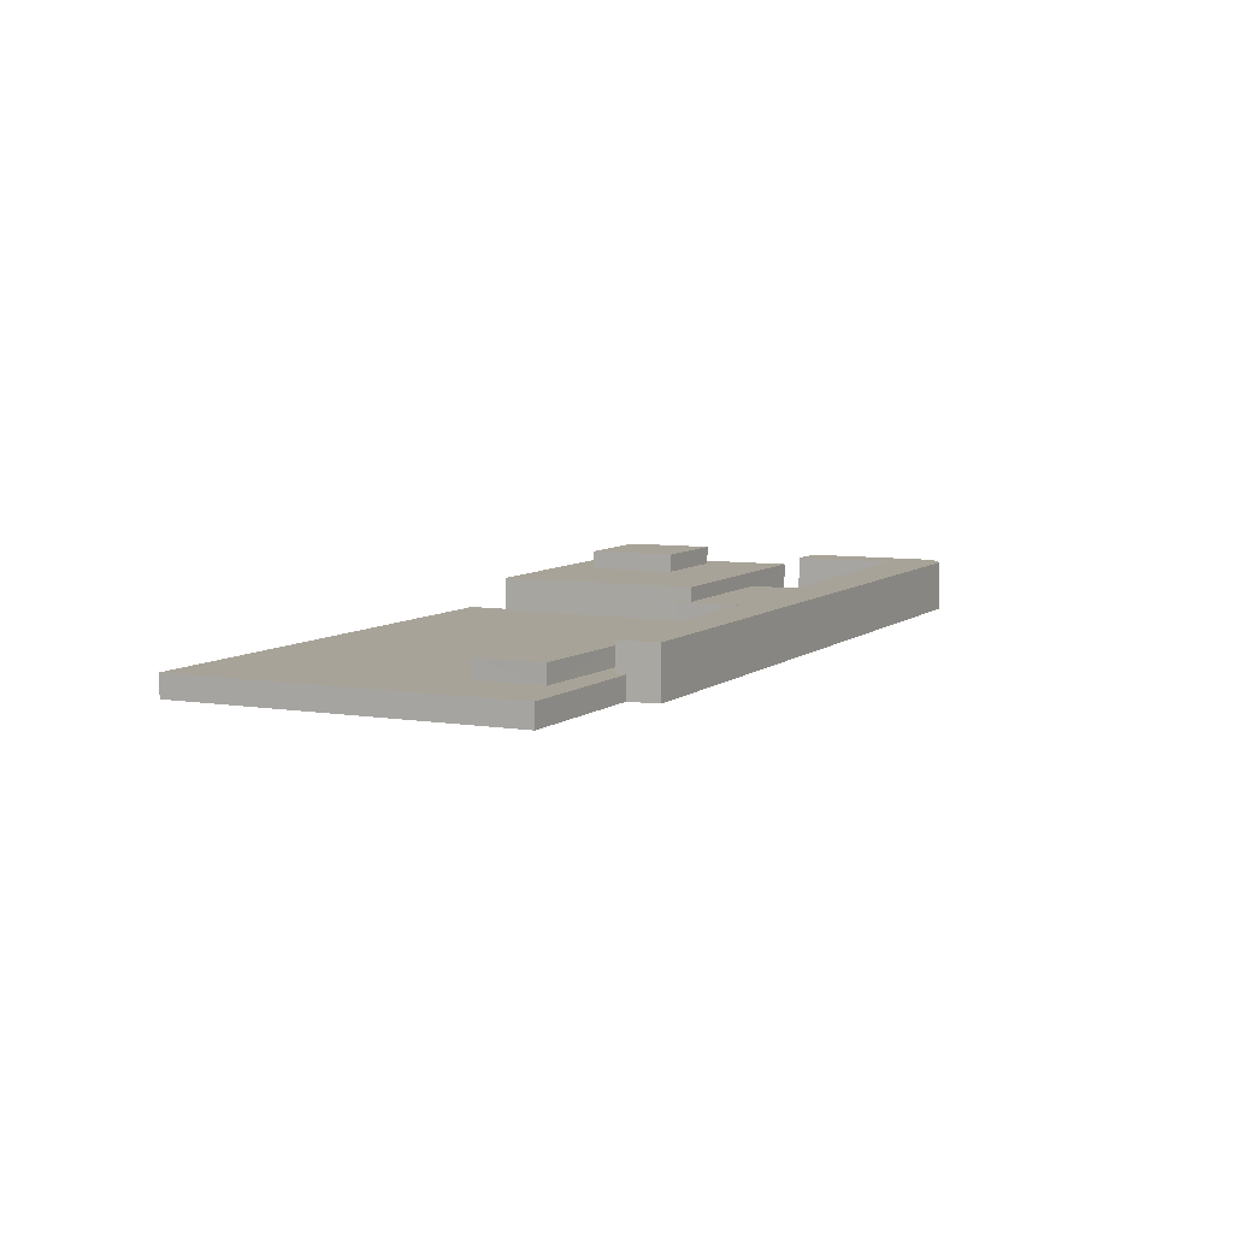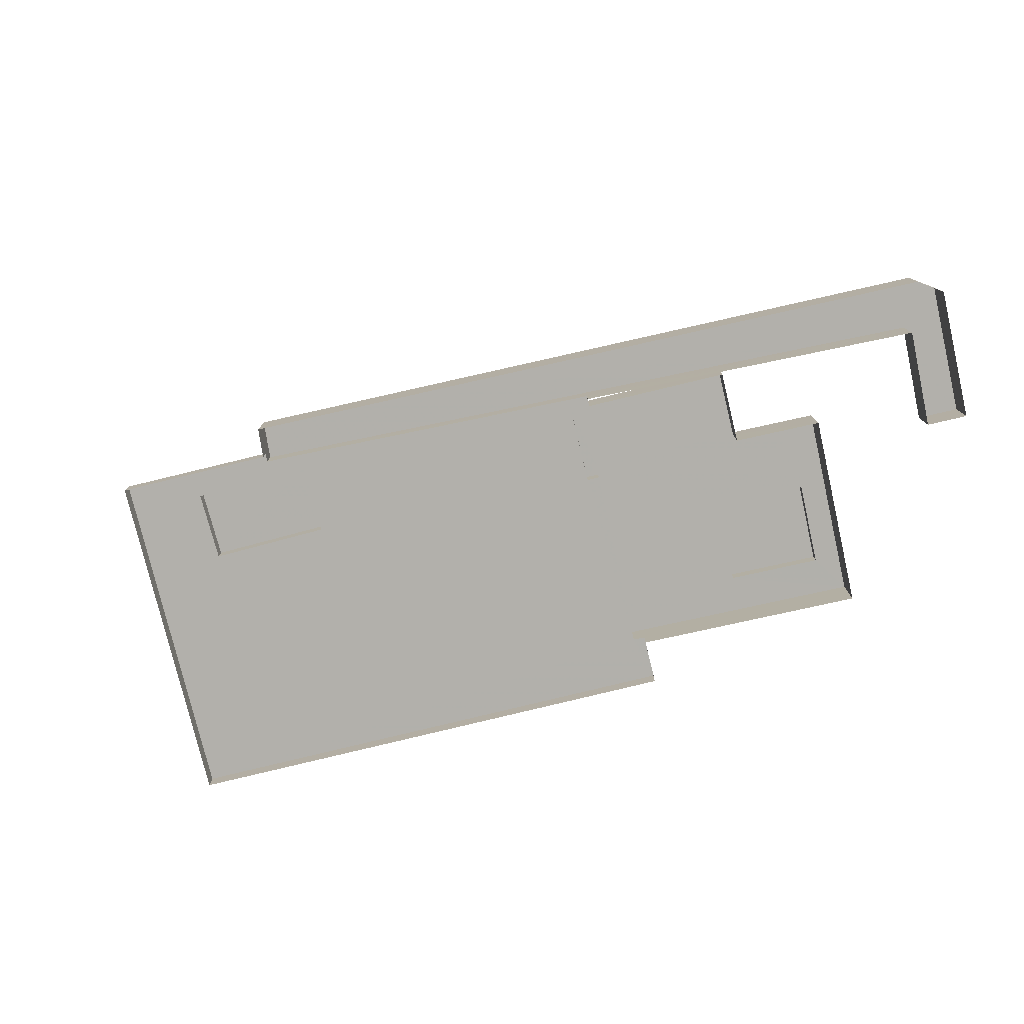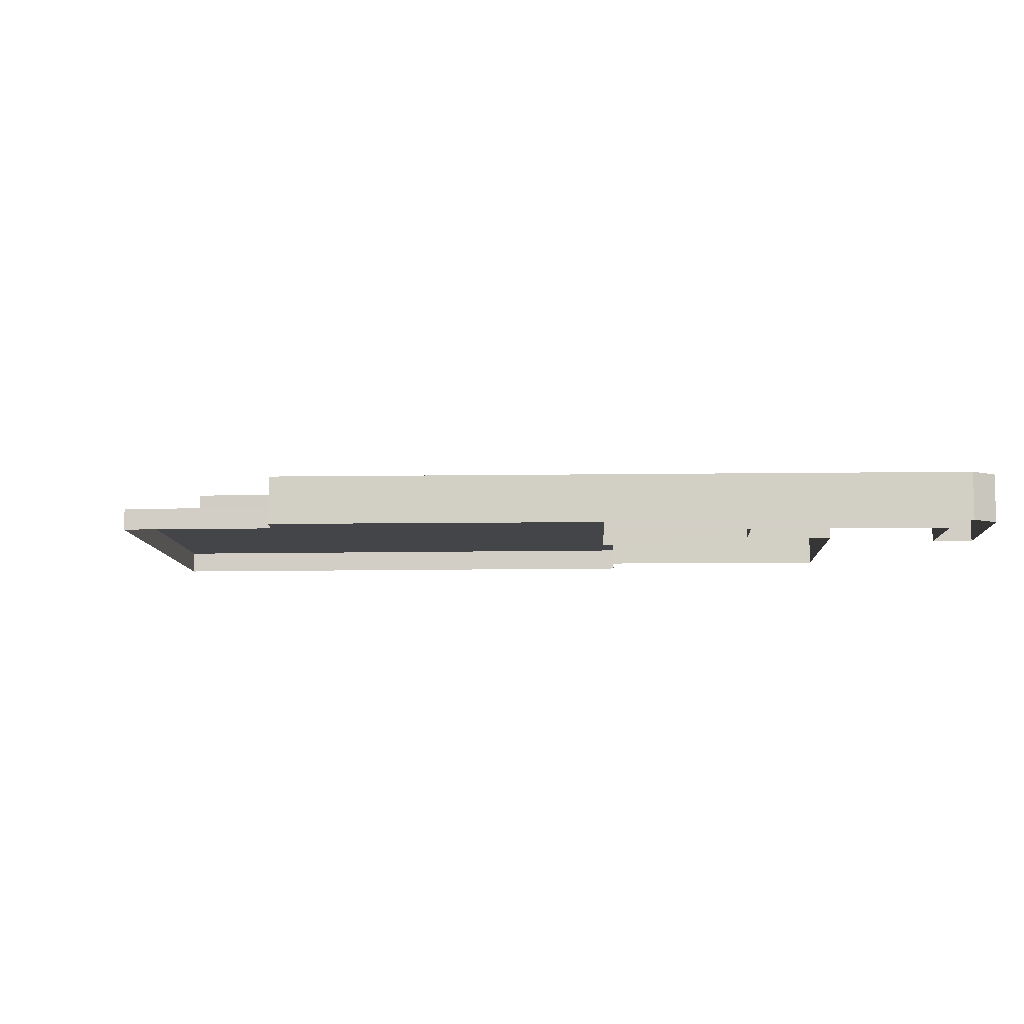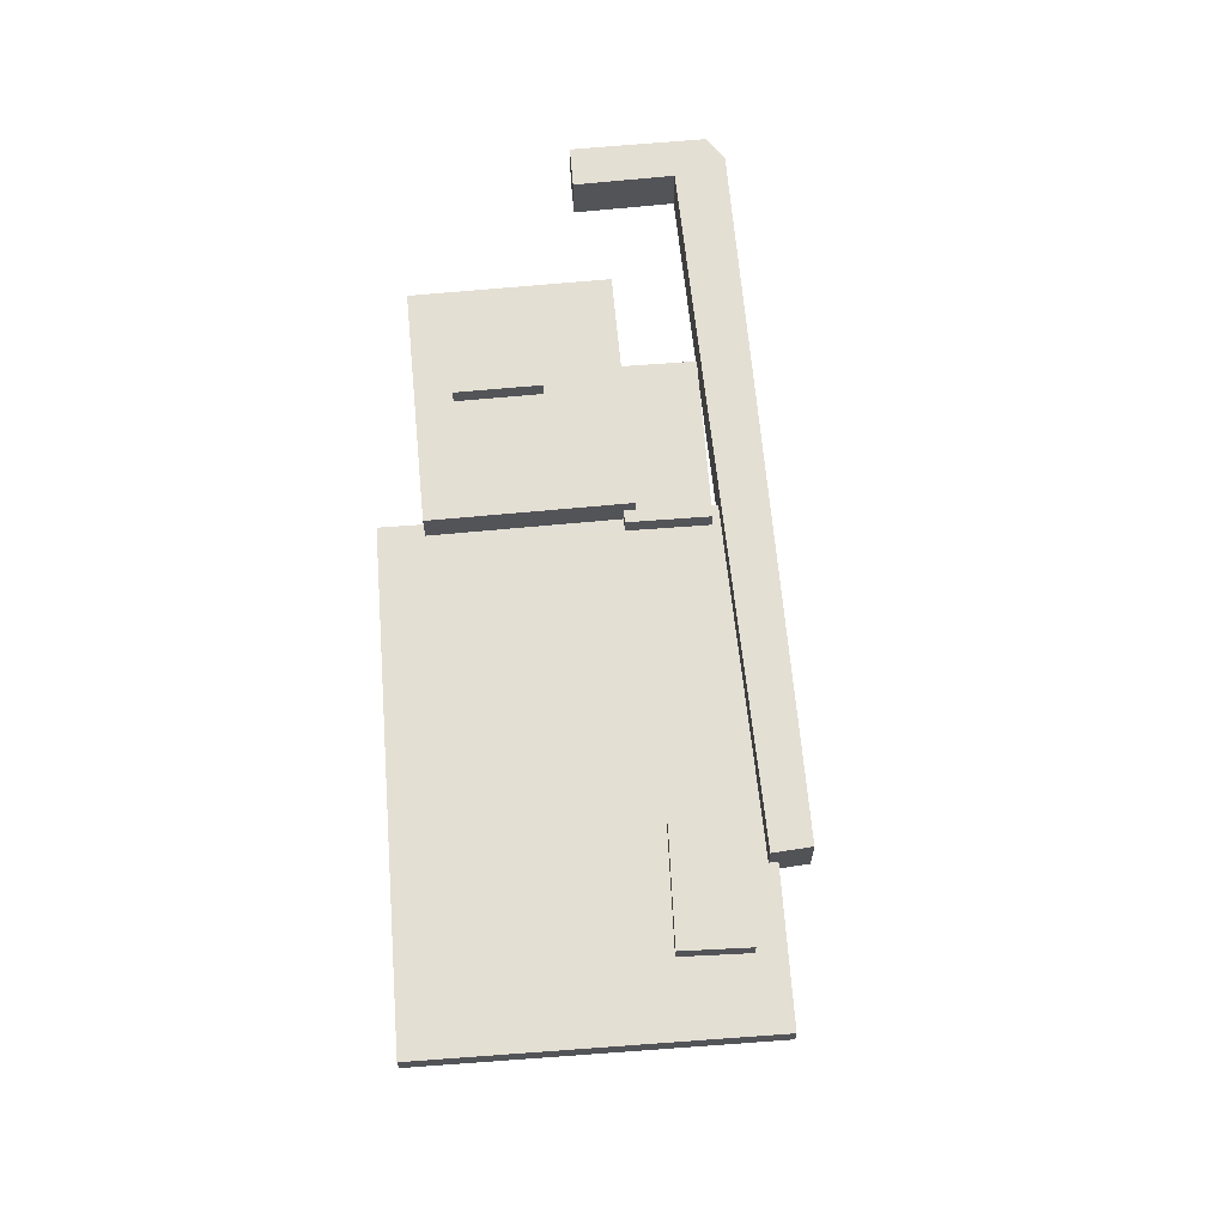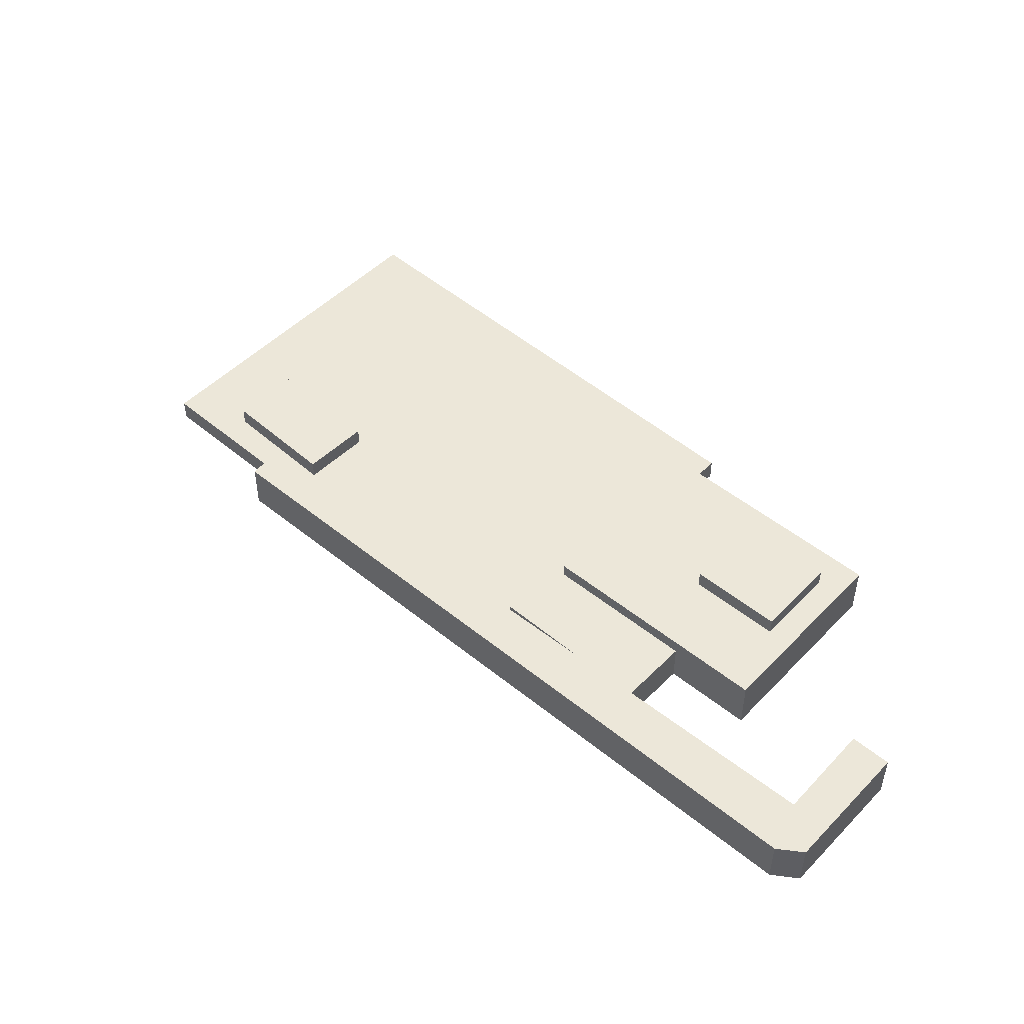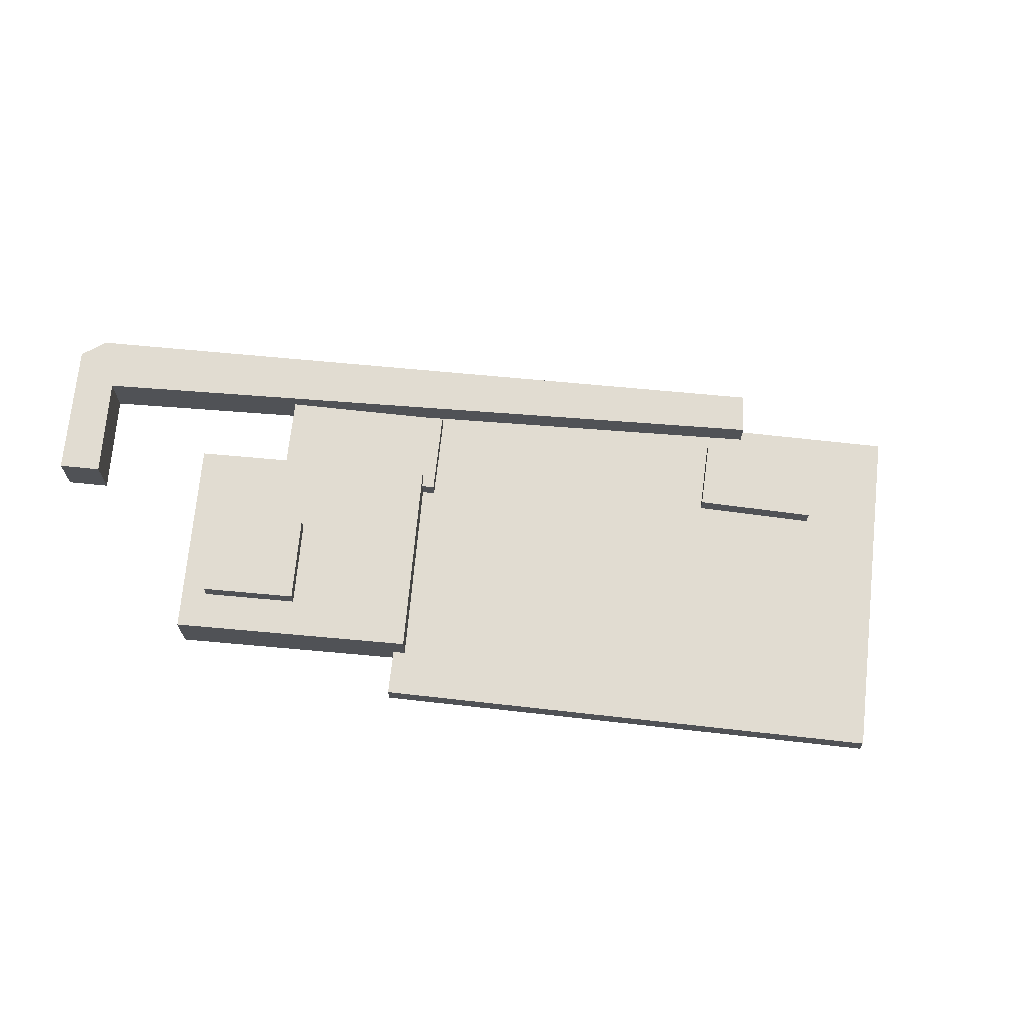
<metadata>
{"format":"obj","ext":"obj","renderer":"f3d","projection":"perspective","resolution":1024,"background":"white","views":[{"elev":6.9,"azim":166.9,"up":"+Z"},{"elev":-78.5,"azim":-115.7,"up":"+Z"},{"elev":-9.0,"azim":-126.1,"up":"+Z"},{"elev":66.4,"azim":136.4,"up":"+Z"},{"elev":50.1,"azim":-86.7,"up":"+Z"},{"elev":69.2,"azim":57.0,"up":"+Z"}]}
</metadata>
<code>
v -5956 -3.631e+04 3.566
v -5946 -3.631e+04 3.564
v -5952 -3.632e+04 3.563
v -5944 -3.631e+04 3.564
v -5931 -3.63e+04 3.567
v -5962 -3.632e+04 3.564
v -5967 -3.632e+04 3.566
v -5964 -3.632e+04 3.566
v -5961 -3.632e+04 3.565
v -5946 -3.629e+04 3.571
v -5942 -3.629e+04 3.572
v -5966 -3.632e+04 3.567
v -5959 -3.632e+04 3.566
v -5947 -3.629e+04 3.571
v -5955 -3.631e+04 3.568
v -5959 -3.631e+04 3.567
v -5955 -3.631e+04 3.568
v -5955 -3.632e+04 6.616
v -5950 -3.632e+04 6.615
v -5953 -3.631e+04 6.617
v -5953 -3.632e+04 6.615
v -5955 -3.632e+04 5.881
v -5959 -3.632e+04 5.882
v -5956 -3.632e+04 5.881
v -5952 -3.631e+04 5.884
v -5953 -3.631e+04 5.882
v -5950 -3.631e+04 5.882
v -5950 -3.632e+04 5.88
v -5946 -3.631e+04 5.881
v -5952 -3.632e+04 5.879
v -5953 -3.632e+04 5.88
v -5954 -3.631e+04 5.285
v -5959 -3.631e+04 5.284
v -5952 -3.631e+04 5.284
v -5956 -3.631e+04 5.283
v -5952 -3.631e+04 5.283
v -5952 -3.631e+04 5.283
v -5955 -3.631e+04 4.505
v -5955 -3.631e+04 4.505
v -5954 -3.631e+04 4.505
v -5954 -3.63e+04 4.505
v -5944 -3.631e+04 4.5
v -5946 -3.631e+04 4.501
v -5946 -3.631e+04 4.501
v -5946 -3.63e+04 4.507
v -5944 -3.63e+04 4.506
v -5941 -3.629e+04 4.508
v -5943 -3.629e+04 4.507
v -5941 -3.629e+04 4.506
v -5952 -3.631e+04 4.503
v -5952 -3.631e+04 4.503
v -5931 -3.63e+04 4.503
v -5942 -3.629e+04 4.508
v -5946 -3.629e+04 4.507
v -5946 -3.629e+04 4.507
v -5946 -3.63e+04 5.287
v -5941 -3.629e+04 5.286
v -5943 -3.629e+04 5.287
v -5944 -3.63e+04 5.286
v -5947 -3.629e+04 5.688
v -5966 -3.632e+04 5.683
v -5964 -3.632e+04 5.682
v -5946 -3.629e+04 5.687
v -5967 -3.632e+04 5.682
v -5962 -3.632e+04 5.681
v -5961 -3.632e+04 5.681
f 1 2 3
f 4 2 5
f 6 7 8
f 9 6 8
f 10 11 5
f 7 12 8
f 1 3 13
f 12 14 15
f 15 14 10
f 16 17 1
f 8 12 15
f 15 10 17
f 17 2 1
f 10 5 2
f 17 10 2
f 18 19 20
f 18 21 19
f 22 23 24
f 25 23 26
f 27 25 26
f 23 22 26
f 27 26 28
f 28 29 27
f 29 28 30
f 24 31 22
f 30 31 24
f 28 31 30
f 32 33 34
f 33 35 34
f 36 32 34
f 37 36 34
f 38 39 40
f 40 41 38
f 42 43 44
f 45 41 46
f 47 48 49
f 50 51 43
f 52 43 42
f 47 49 52
f 41 40 50
f 49 46 52
f 46 41 50
f 46 50 43
f 52 46 43
f 47 53 48
f 53 54 48
f 48 55 45
f 45 55 41
f 54 55 48
f 56 57 58
f 56 59 57
f 60 61 62
f 63 60 62
f 61 64 62
f 62 64 65
f 62 65 66
f 26 20 19
f 28 26 19
f 28 19 21
f 31 28 21
f 22 21 18
f 22 31 21
f 26 18 20
f 26 22 18
f 23 13 24
f 24 3 30
f 24 13 3
f 23 25 35
f 25 34 35
f 13 23 35
f 1 13 35
f 3 44 30
f 30 44 29
f 3 2 44
f 29 44 43
f 34 25 37
f 37 27 51
f 51 27 43
f 27 29 43
f 25 27 37
f 35 33 16
f 1 35 16
f 32 39 33
f 33 39 16
f 32 40 39
f 16 39 17
f 36 40 32
f 36 50 40
f 50 36 37
f 51 50 37
f 11 47 5
f 5 47 52
f 53 47 11
f 42 4 5
f 52 42 5
f 2 4 42
f 44 2 42
f 15 17 39
f 38 15 39
f 54 53 11
f 10 54 11
f 48 58 57
f 49 48 57
f 49 57 59
f 46 49 59
f 45 59 56
f 45 46 59
f 48 56 58
f 48 45 56
f 64 12 7
f 64 61 12
f 61 60 14
f 12 61 14
f 10 14 54
f 14 60 54
f 54 63 55
f 54 60 63
f 38 8 15
f 8 38 62
f 55 63 41
f 63 62 38
f 41 63 38
f 66 9 8
f 62 66 8
f 65 6 9
f 66 65 9
f 65 7 6
f 65 64 7

</code>
